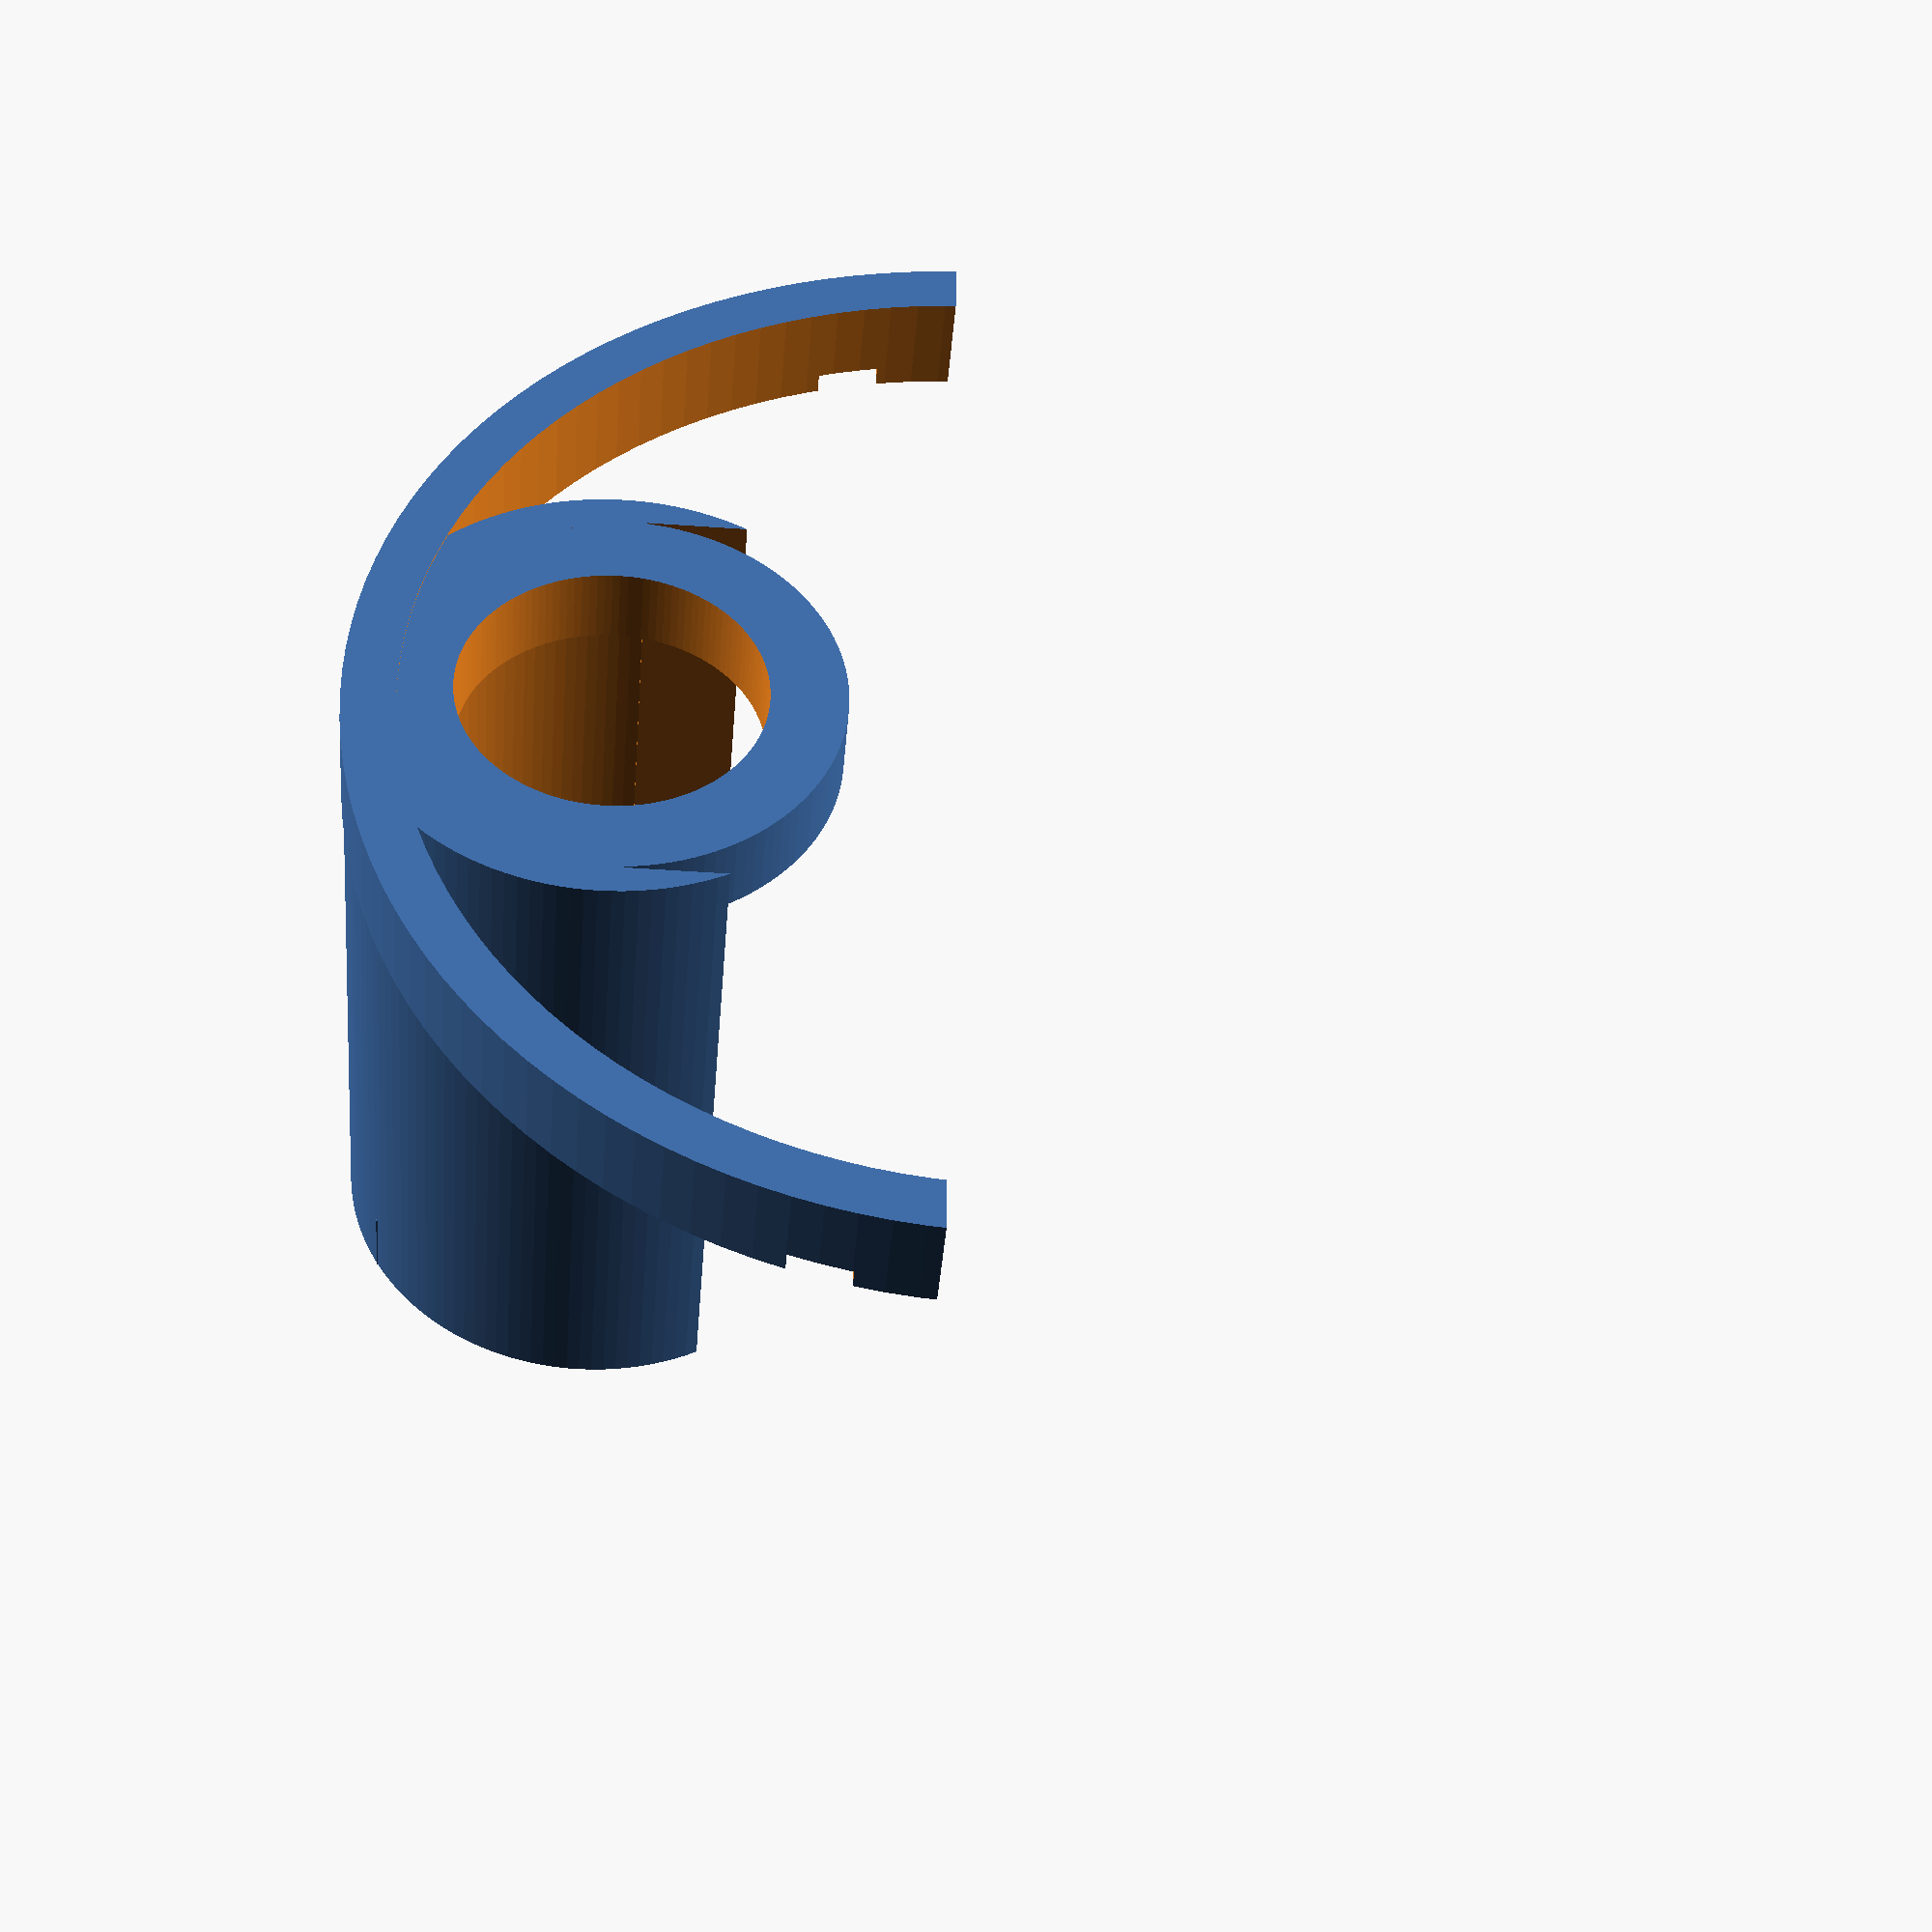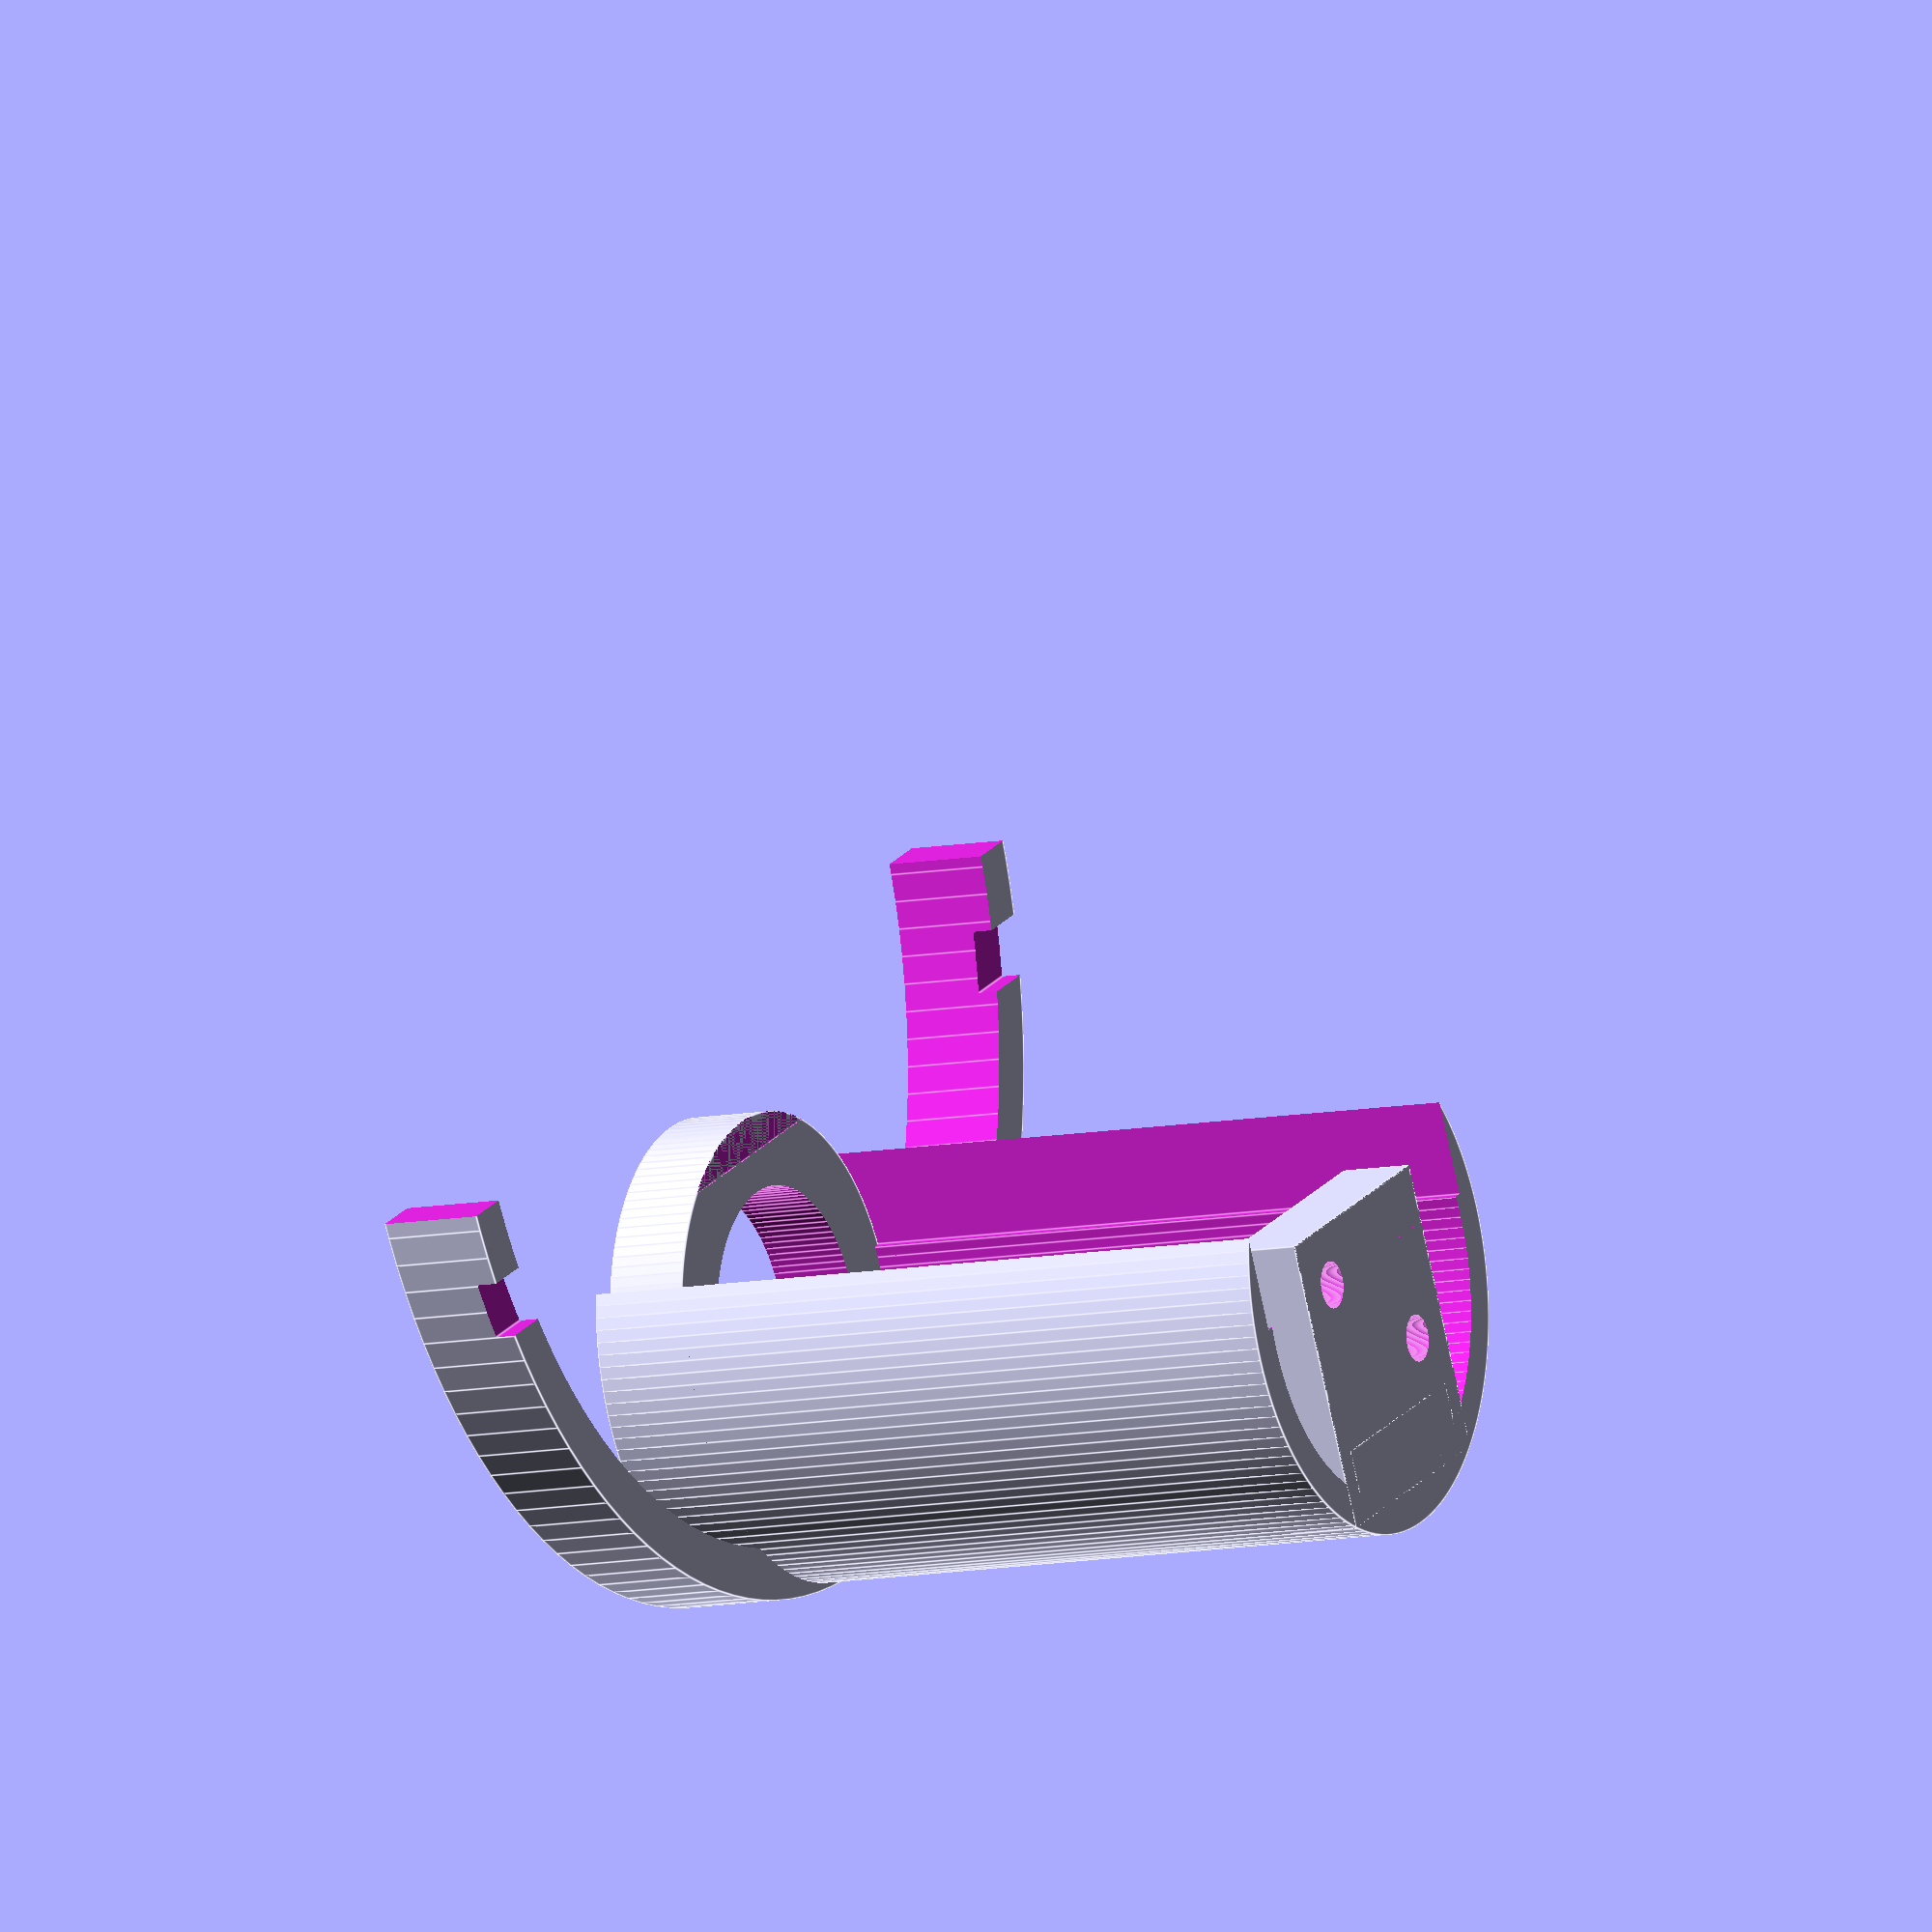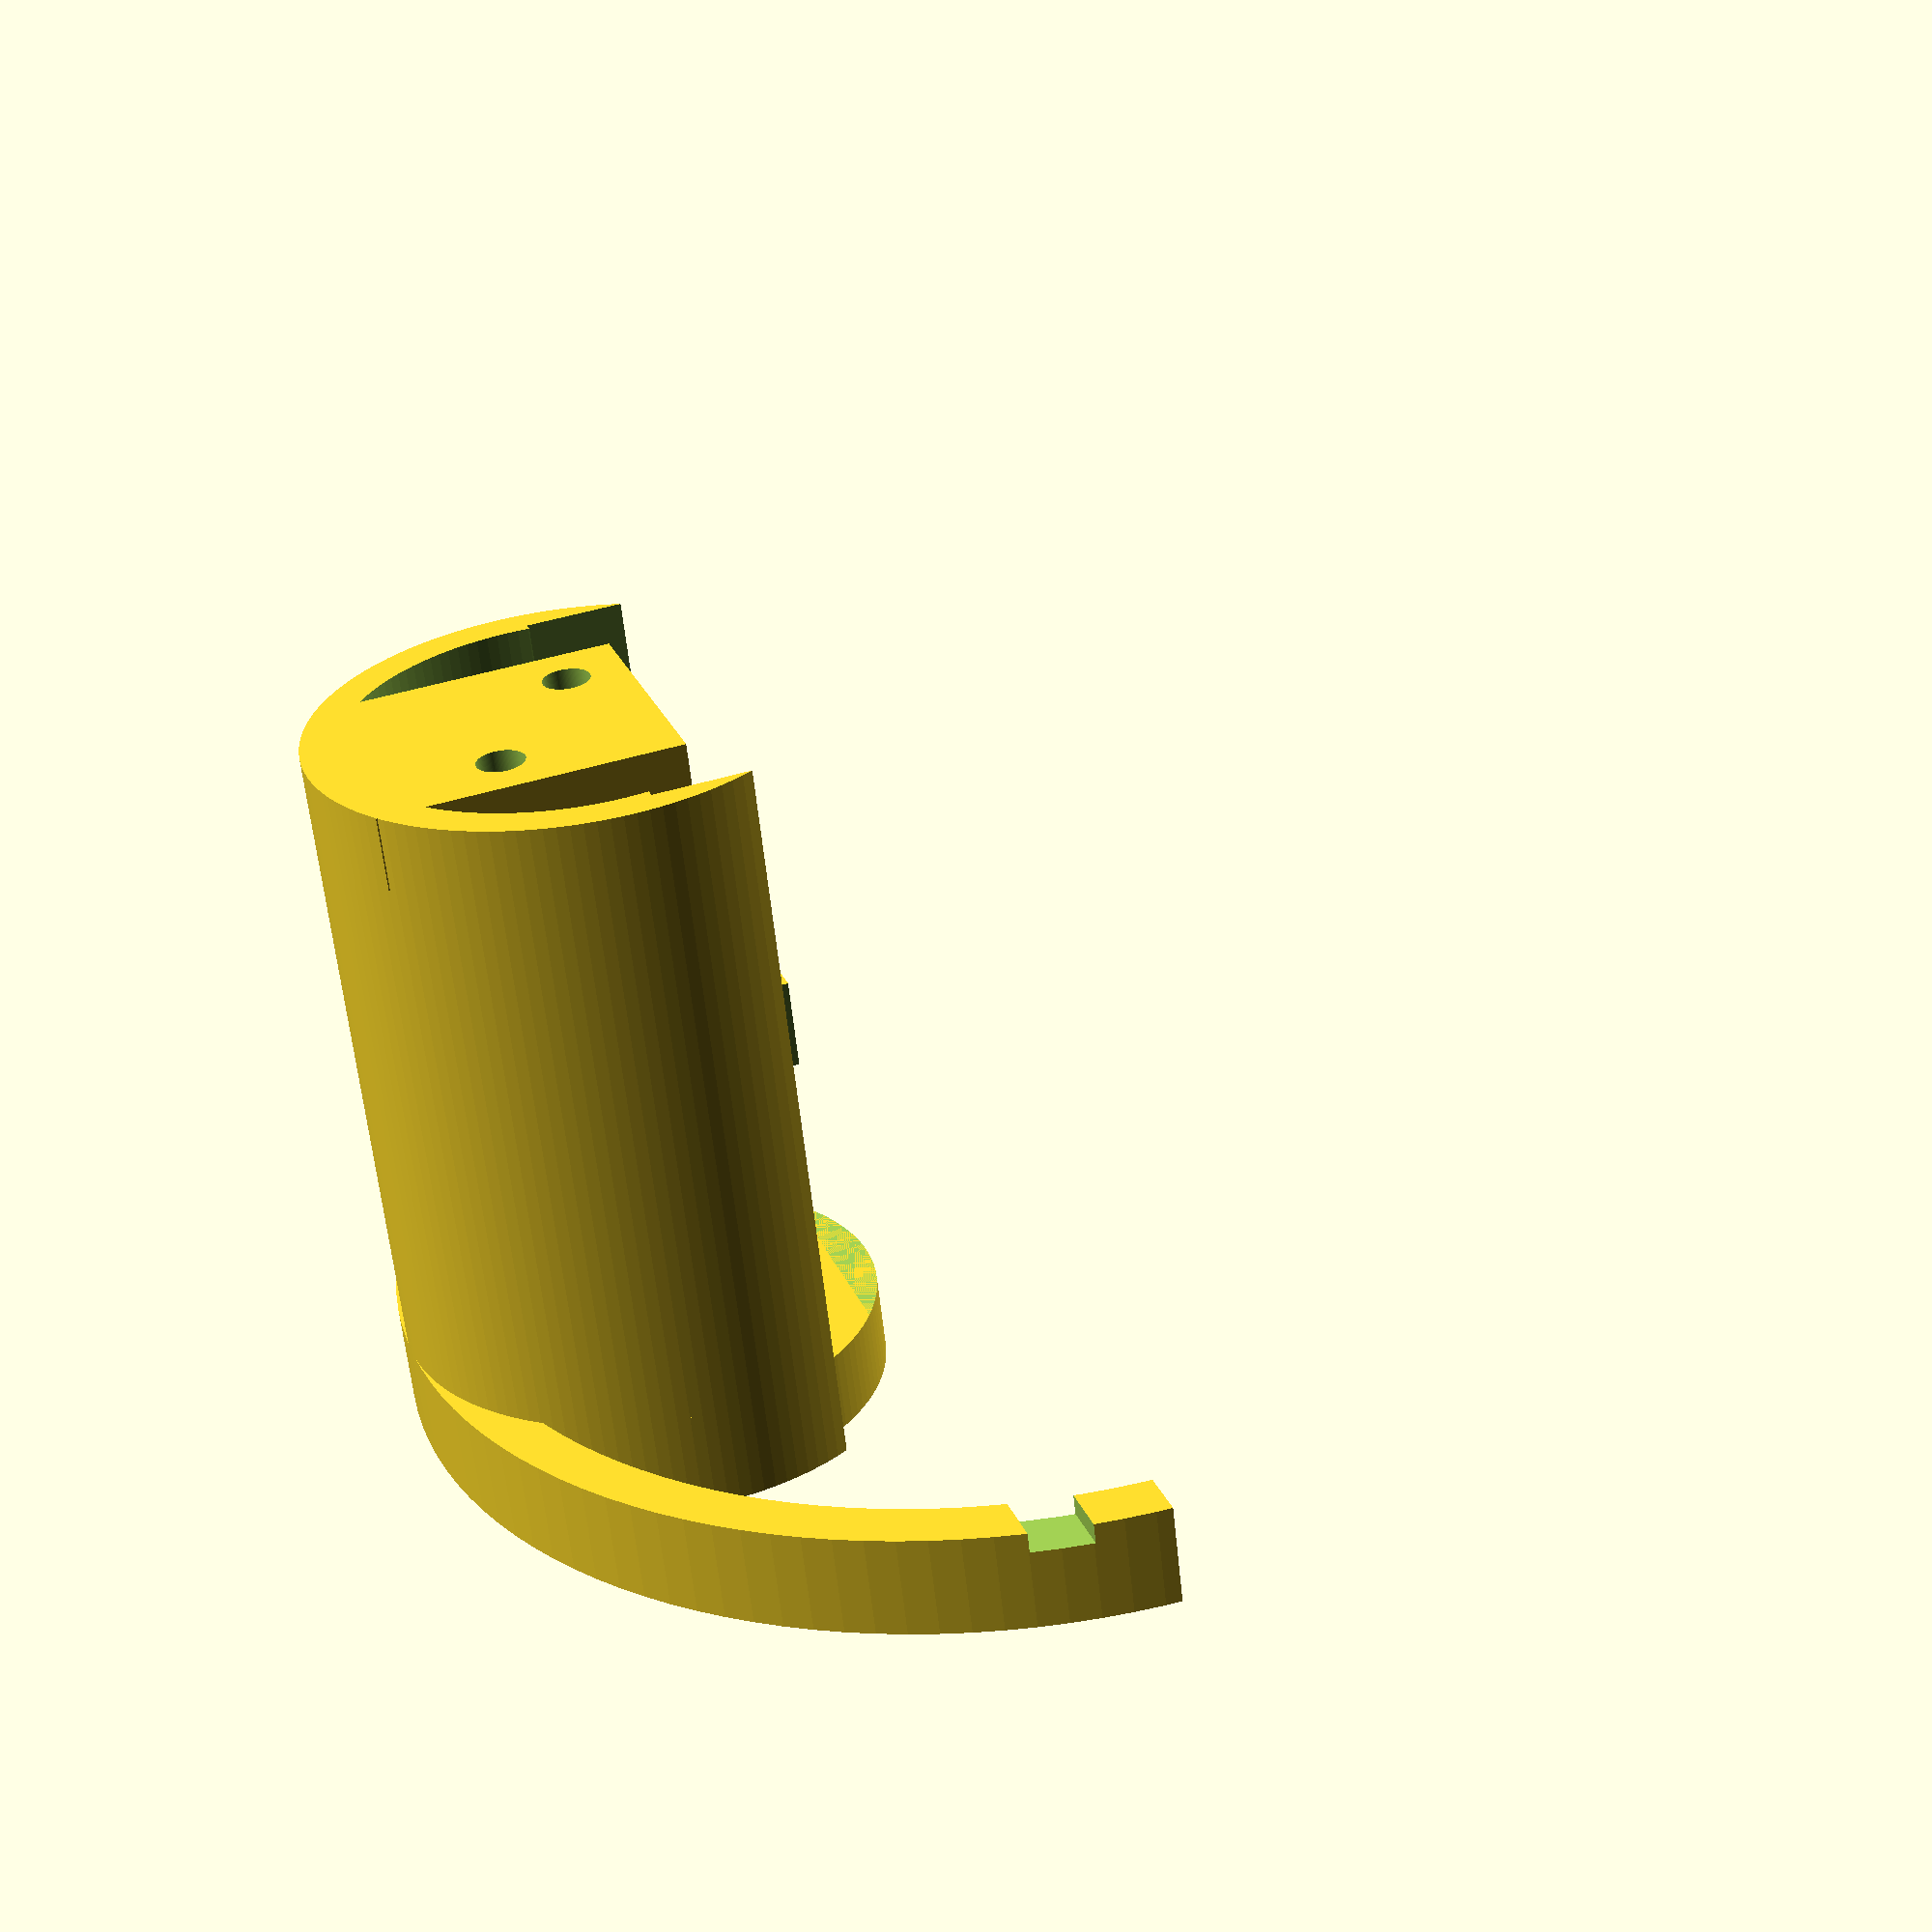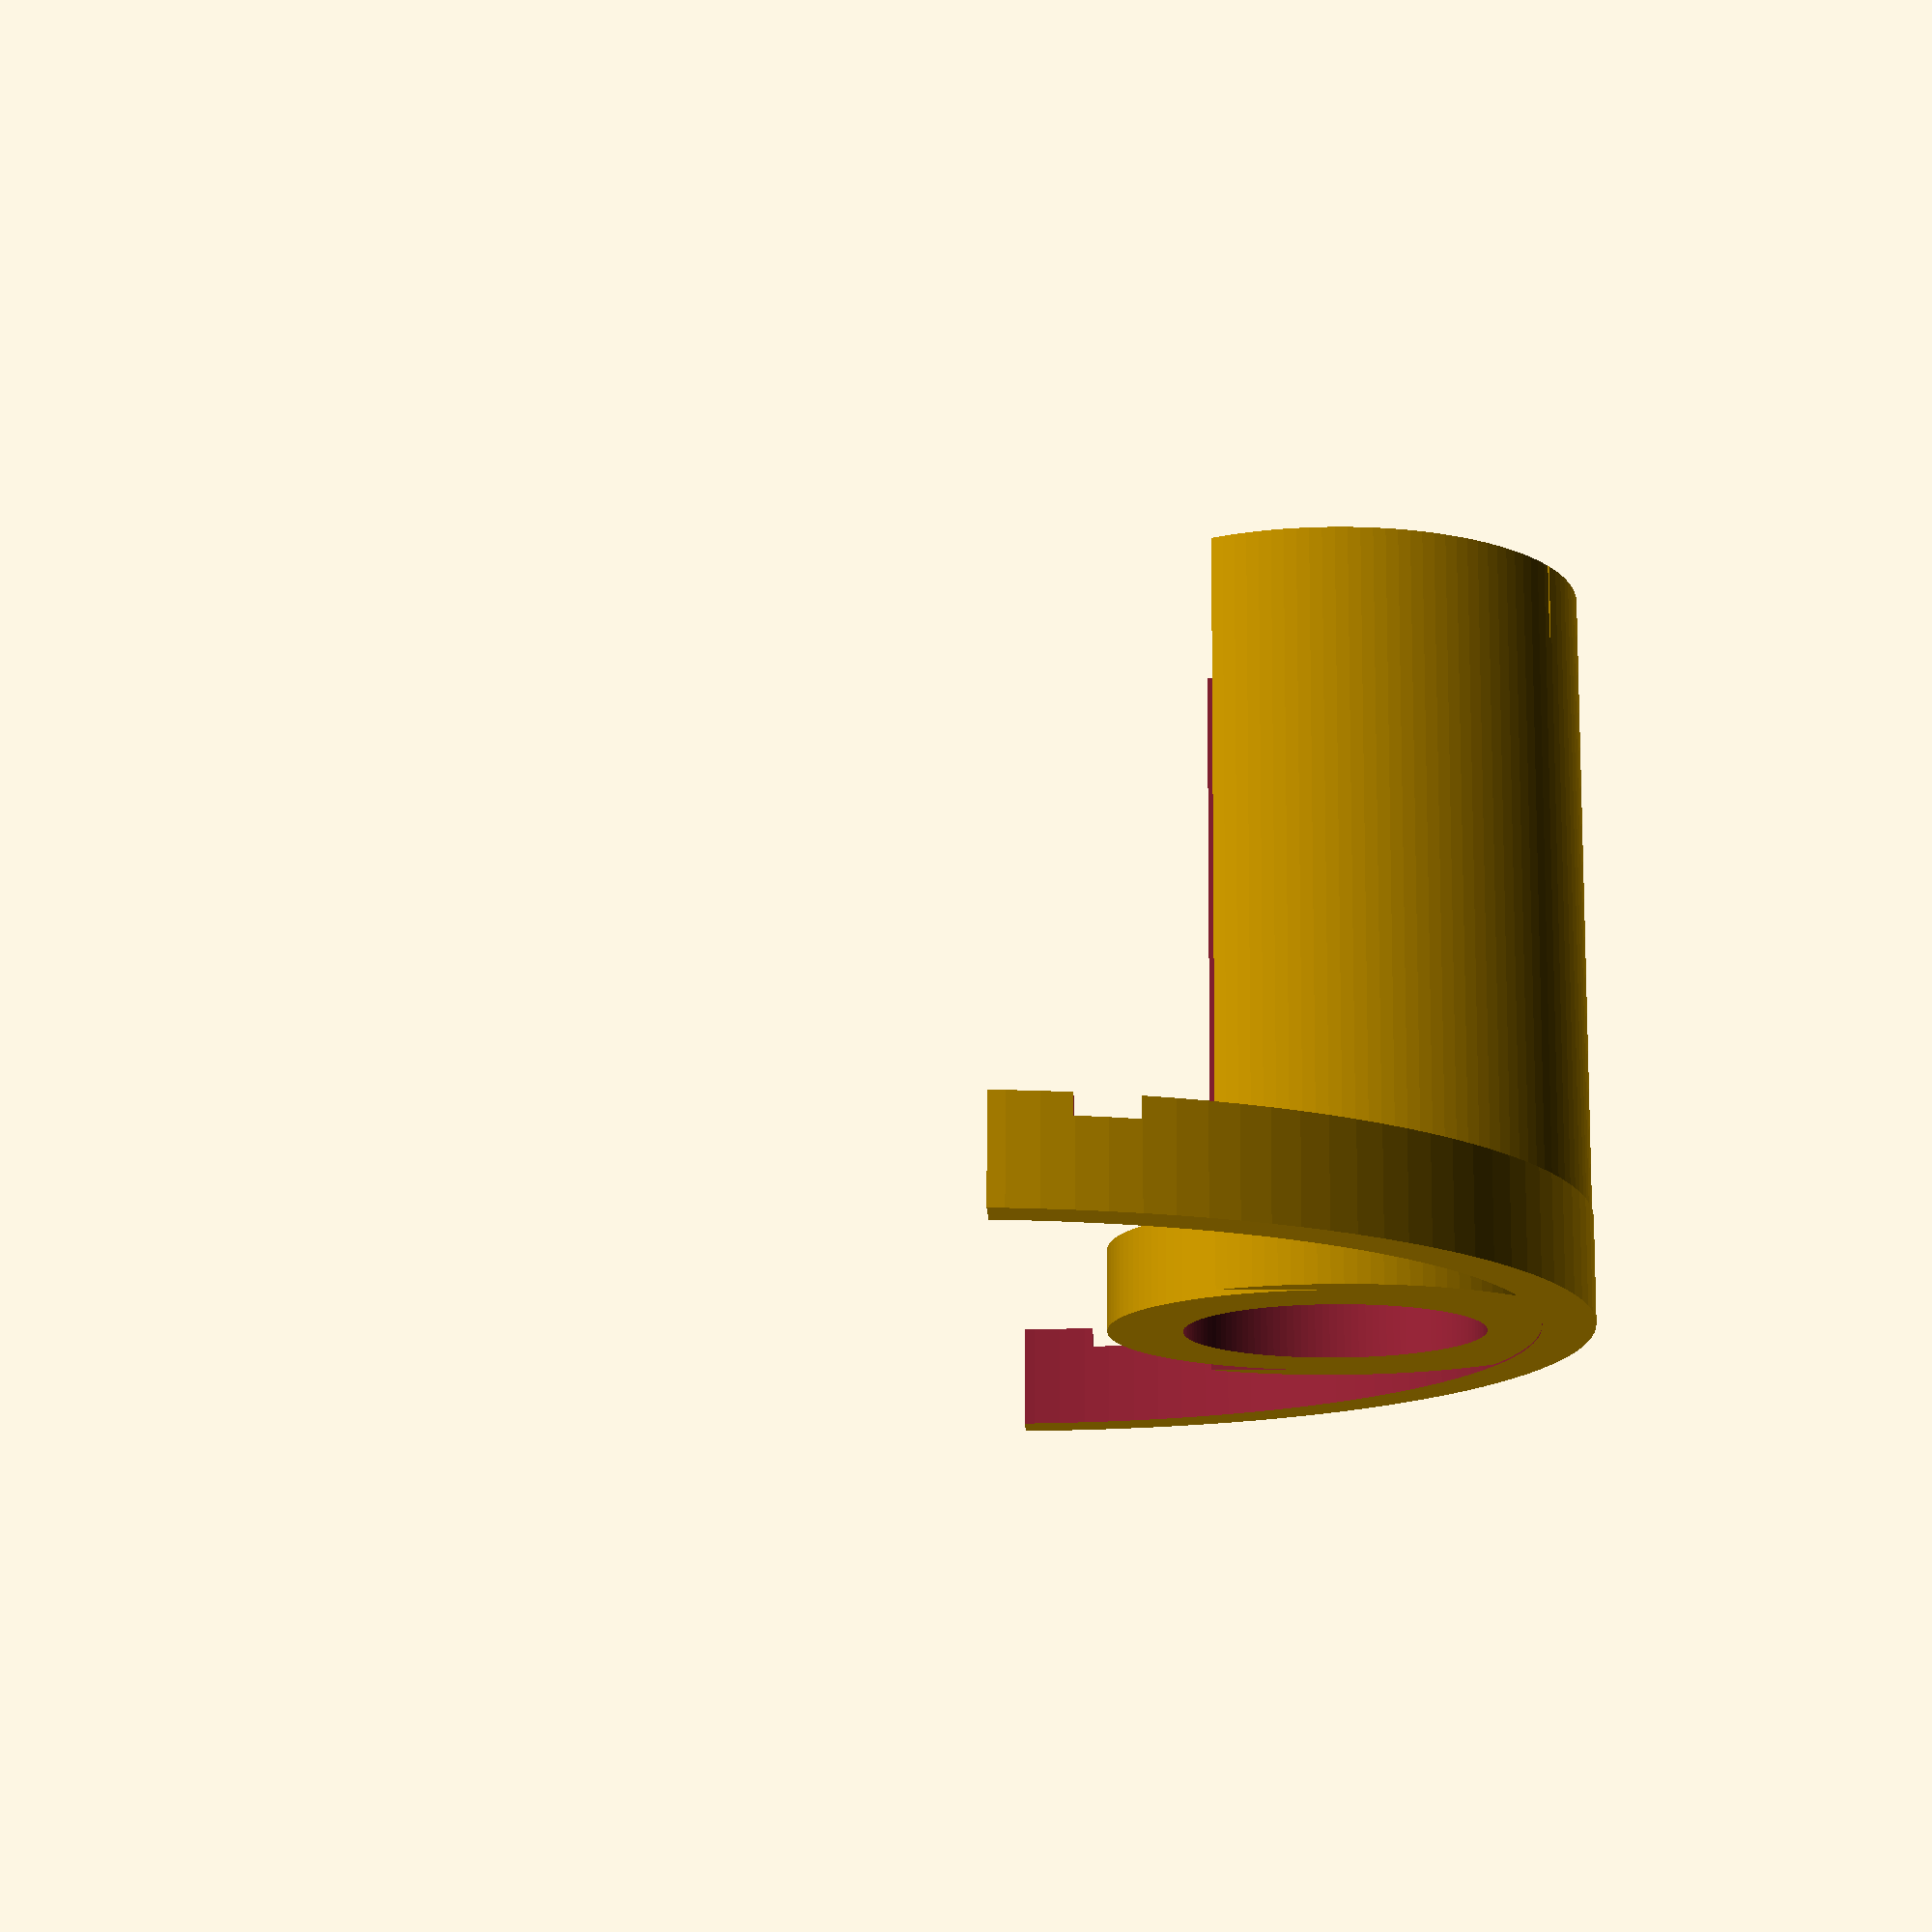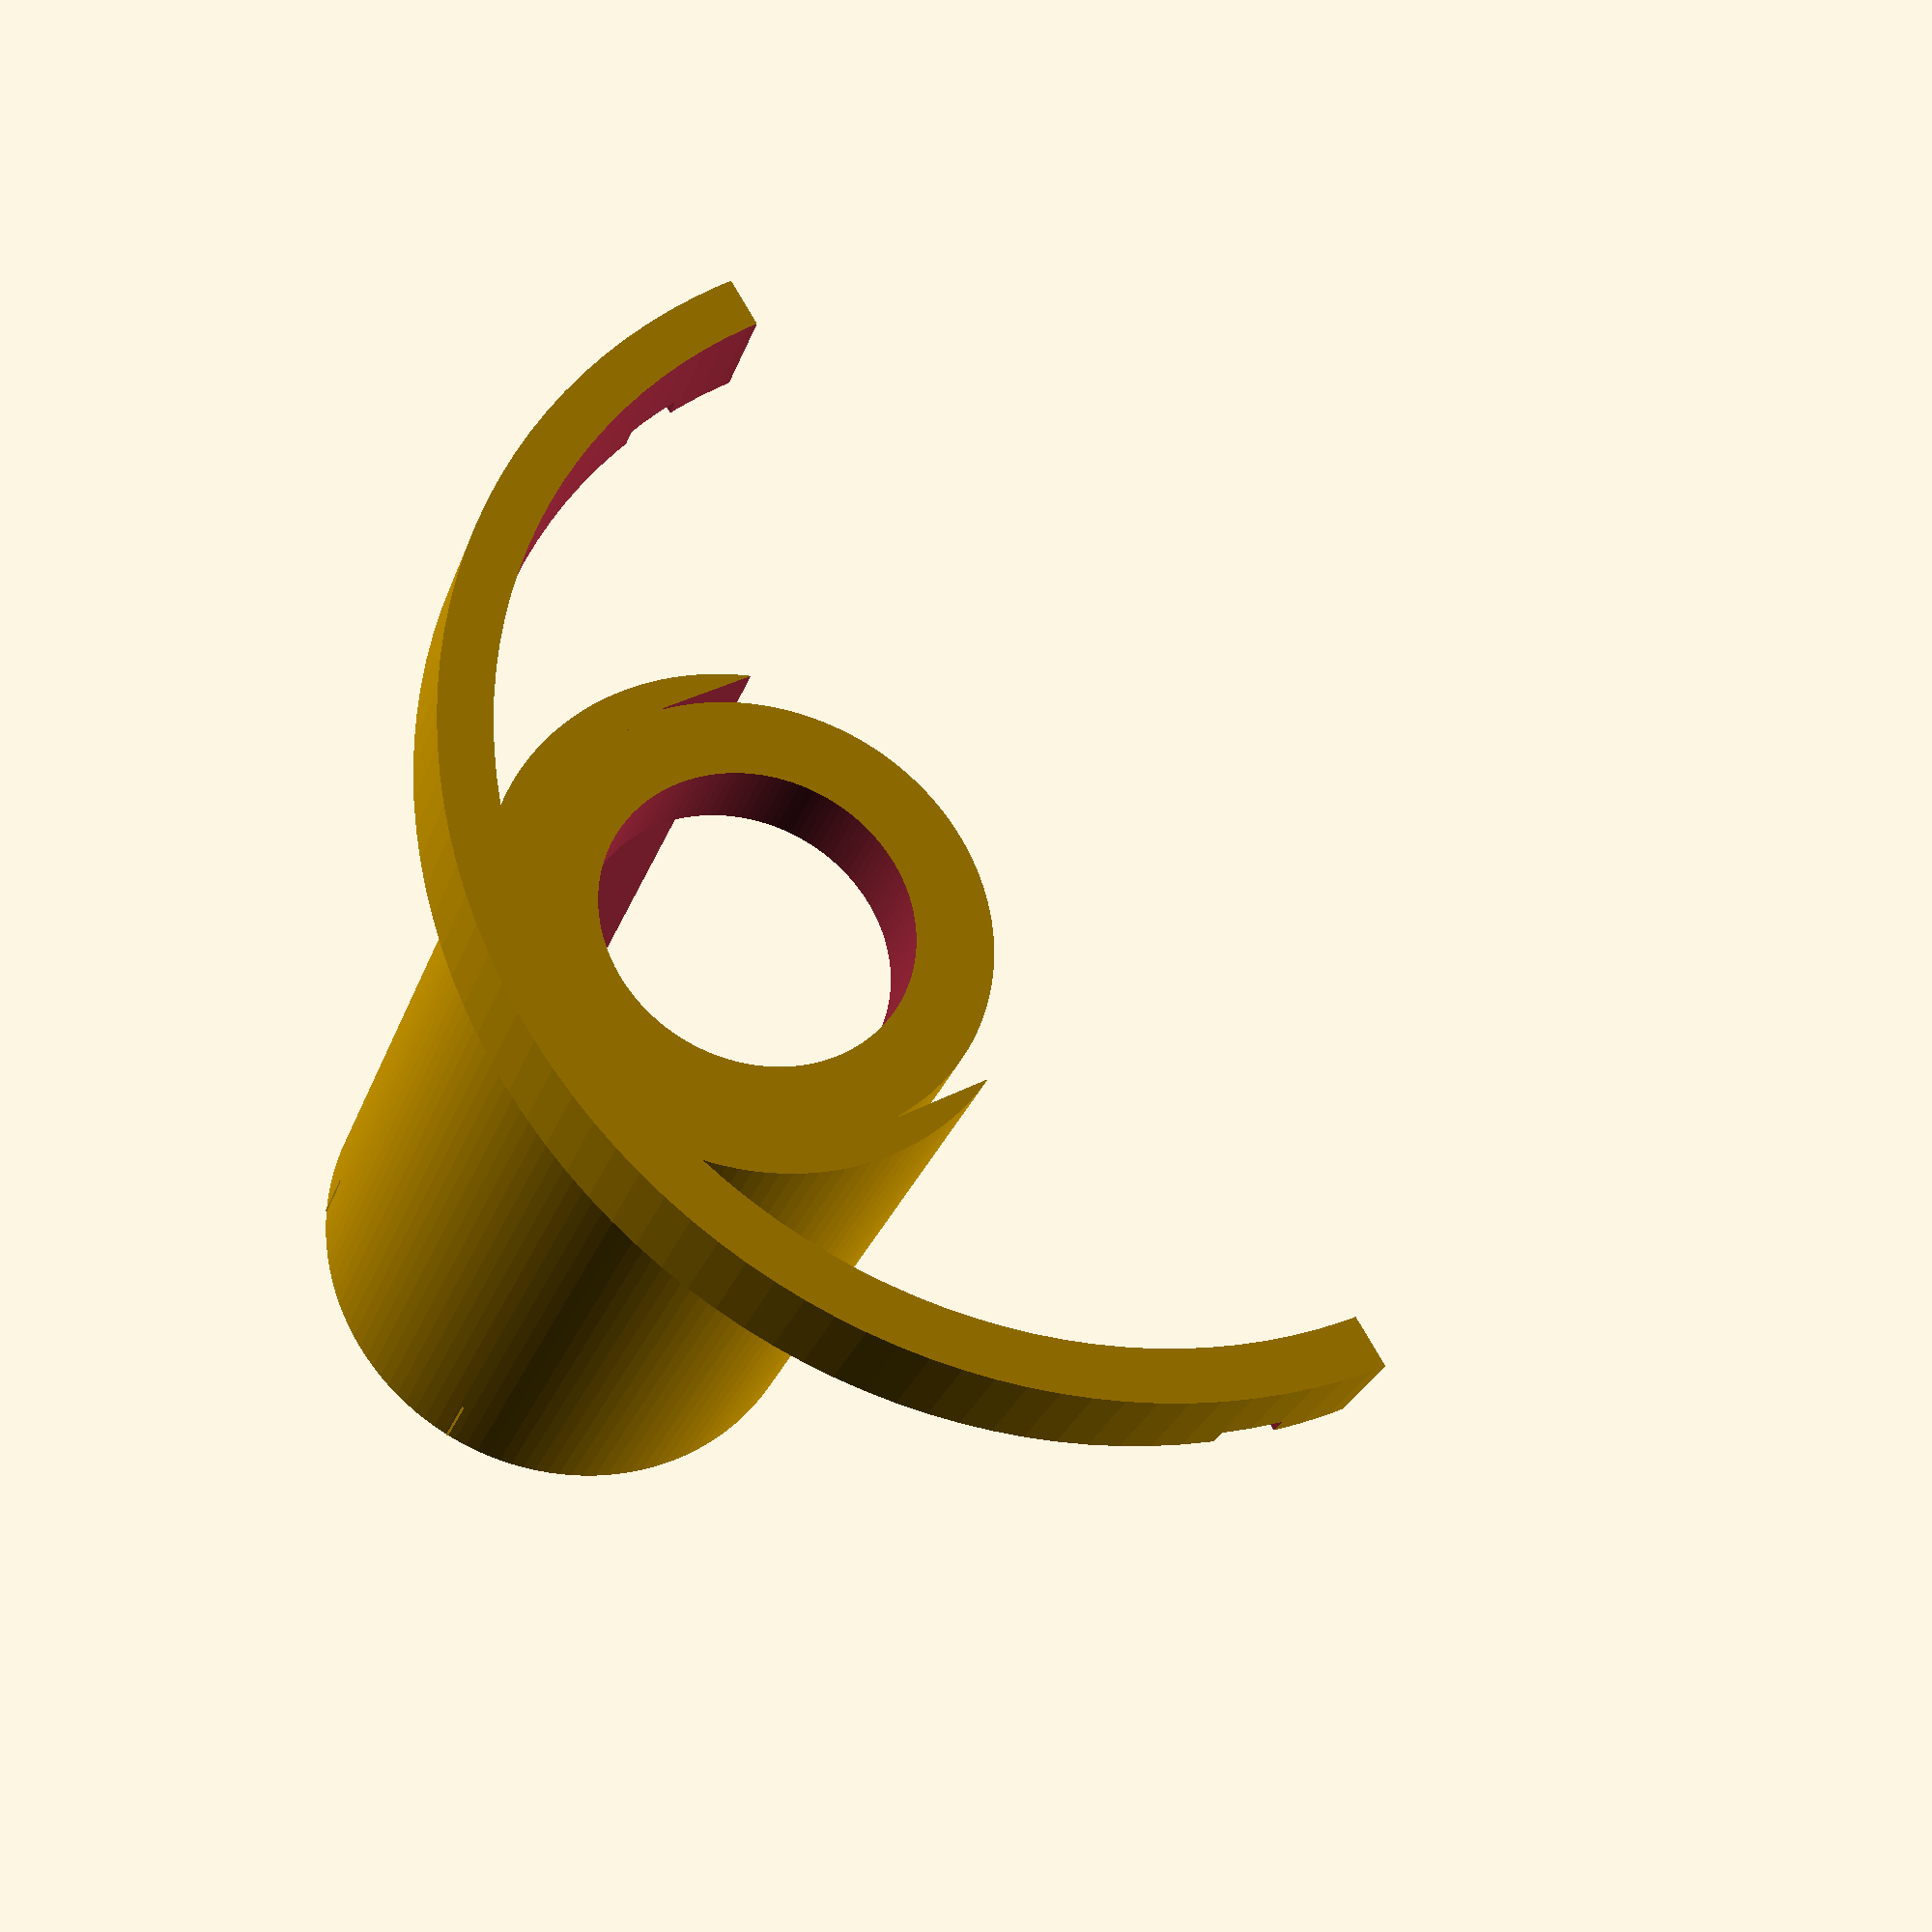
<openscad>
// main module
rotate([0,90,0])main();

$fn=128;

module main() {
  
  difference(){
      translate([ -4,-9,-4.5]) cube([20,18,5]);
      translate([  7,-5,-5.5]) cylinder(r=1.6,h=12);
      translate([  0,+5,-5.5]) cylinder(r=1.6,h=12);
      }
   
   difference(){
       union(){
         translate([11,-7.5,-4.5]) cube([5,15,50]);  
         translate([1.5,0,-4.5]) cylinder(r=17,h=50);
       }
       translate([1.5,0,-5.5]) cylinder(r=14.5,h=53);
       translate([-30,-15,-5.5]) cube([30,30,52]);
       }
      difference(){ 
        translate([1.5,0, 40]) cylinder(r=15,h=5.5);  //9.5
        translate([1.5,0, 39.2]) cylinder(r=10,h=6.4);
        }
      difference(){  
        translate([-23.0,0,38.6]) cylinder(r=41.5,h=7);
        translate([-23.0,0,36.6]) cylinder(r=38,h=10);
        translate([ -104,-42,38]) cube([84,84,12]);
        translate([ -15,-42,28]) cube([4,84,12]);  
        }  
      
  }
</openscad>
<views>
elev=44.1 azim=176.3 roll=265.2 proj=p view=wireframe
elev=76.0 azim=206.0 roll=12.0 proj=o view=edges
elev=135.9 azim=287.6 roll=290.3 proj=p view=wireframe
elev=184.4 azim=260.0 roll=87.7 proj=p view=solid
elev=144.4 azim=58.6 roll=305.1 proj=p view=solid
</views>
